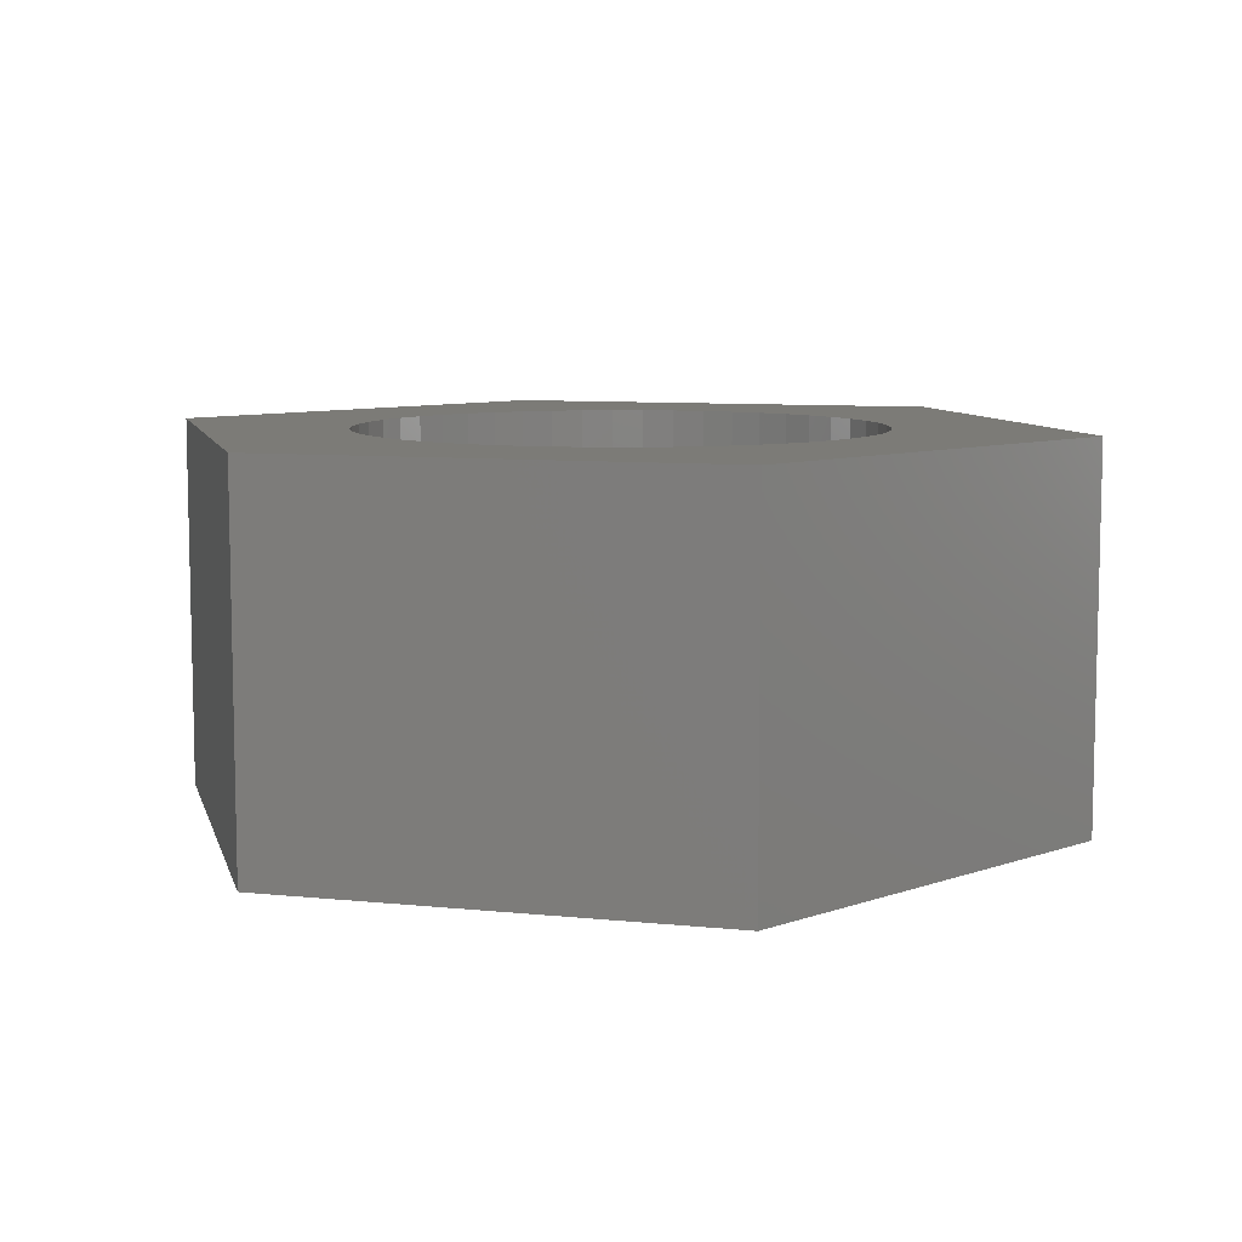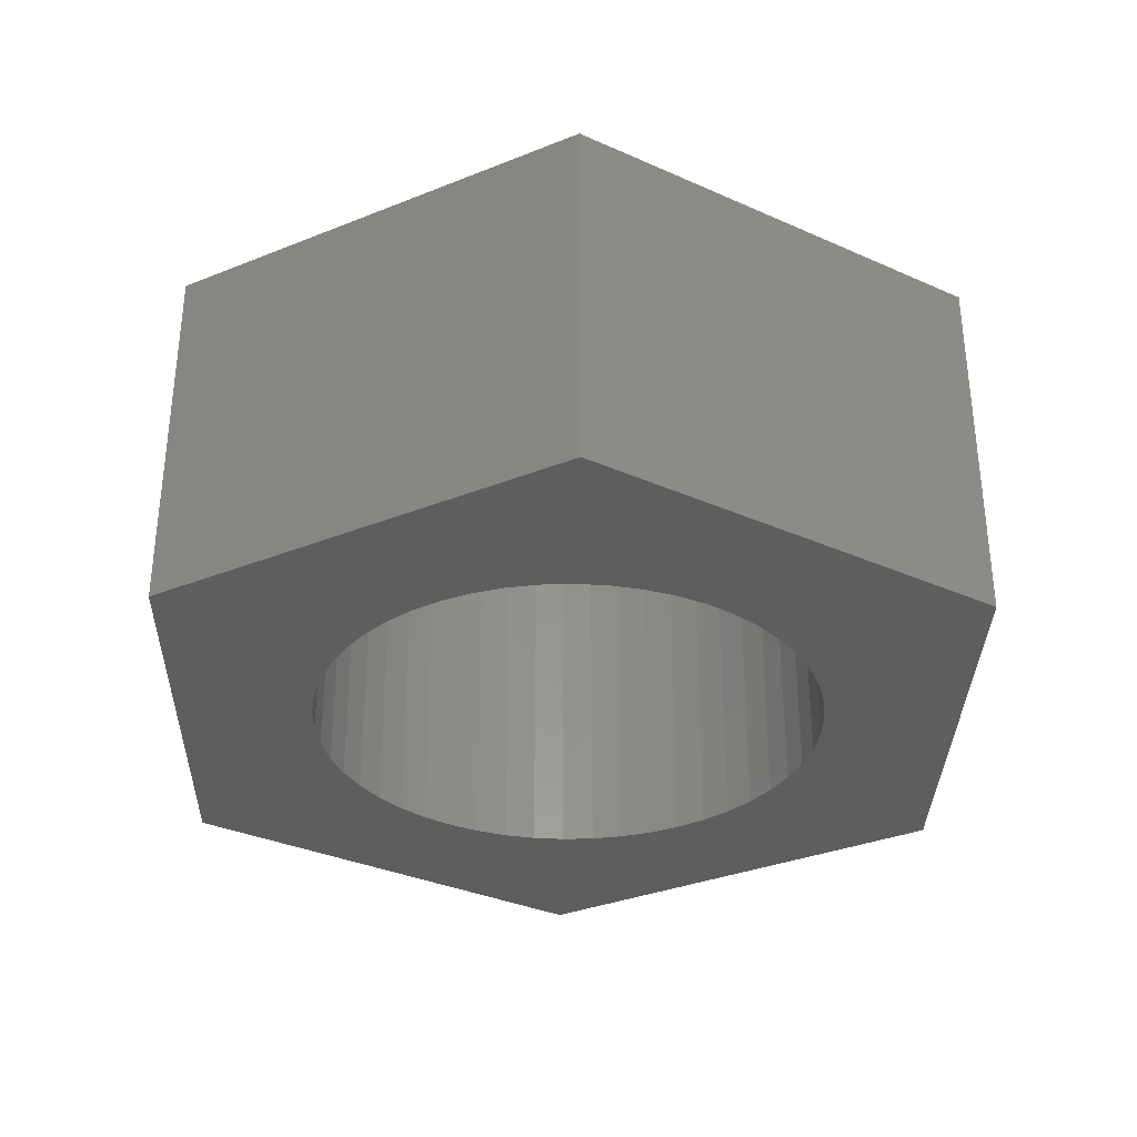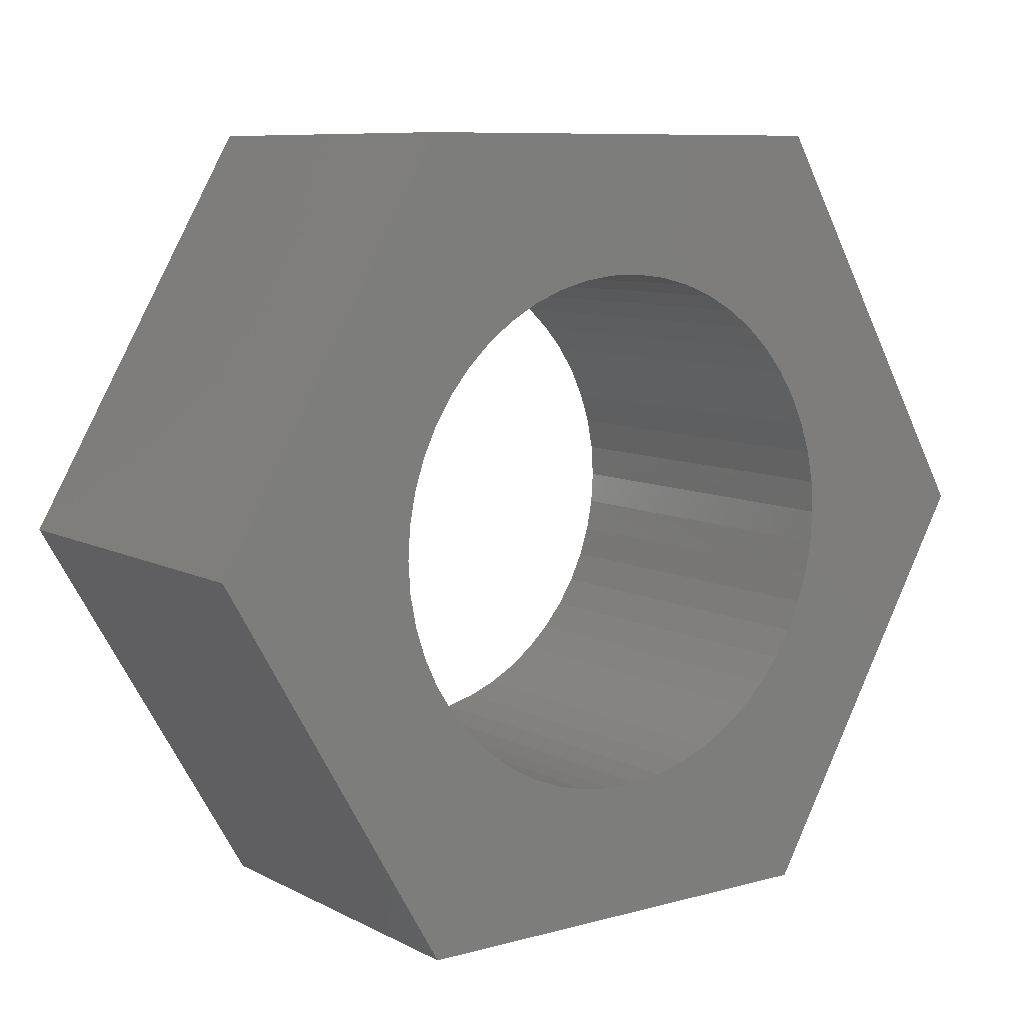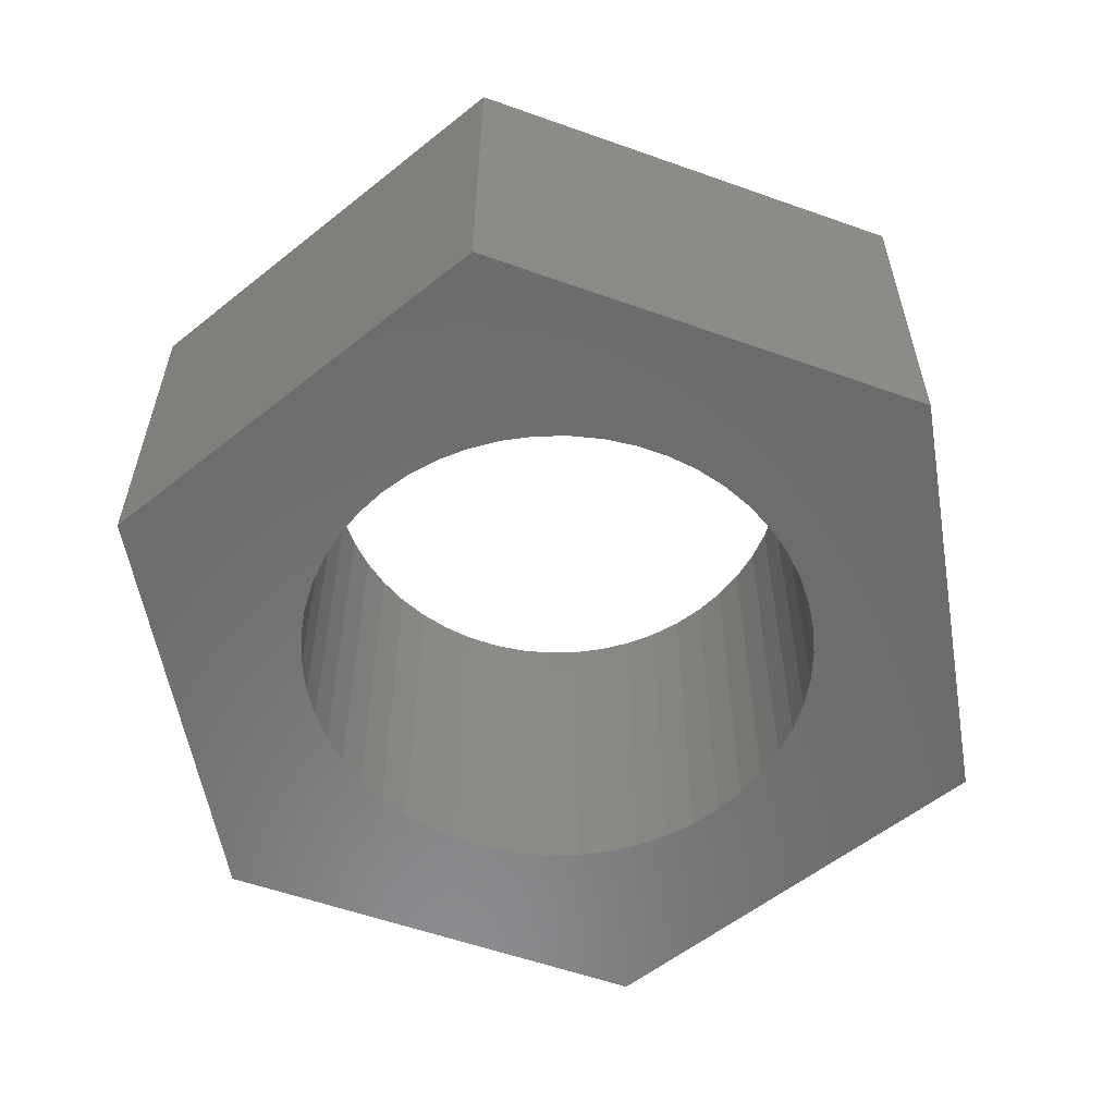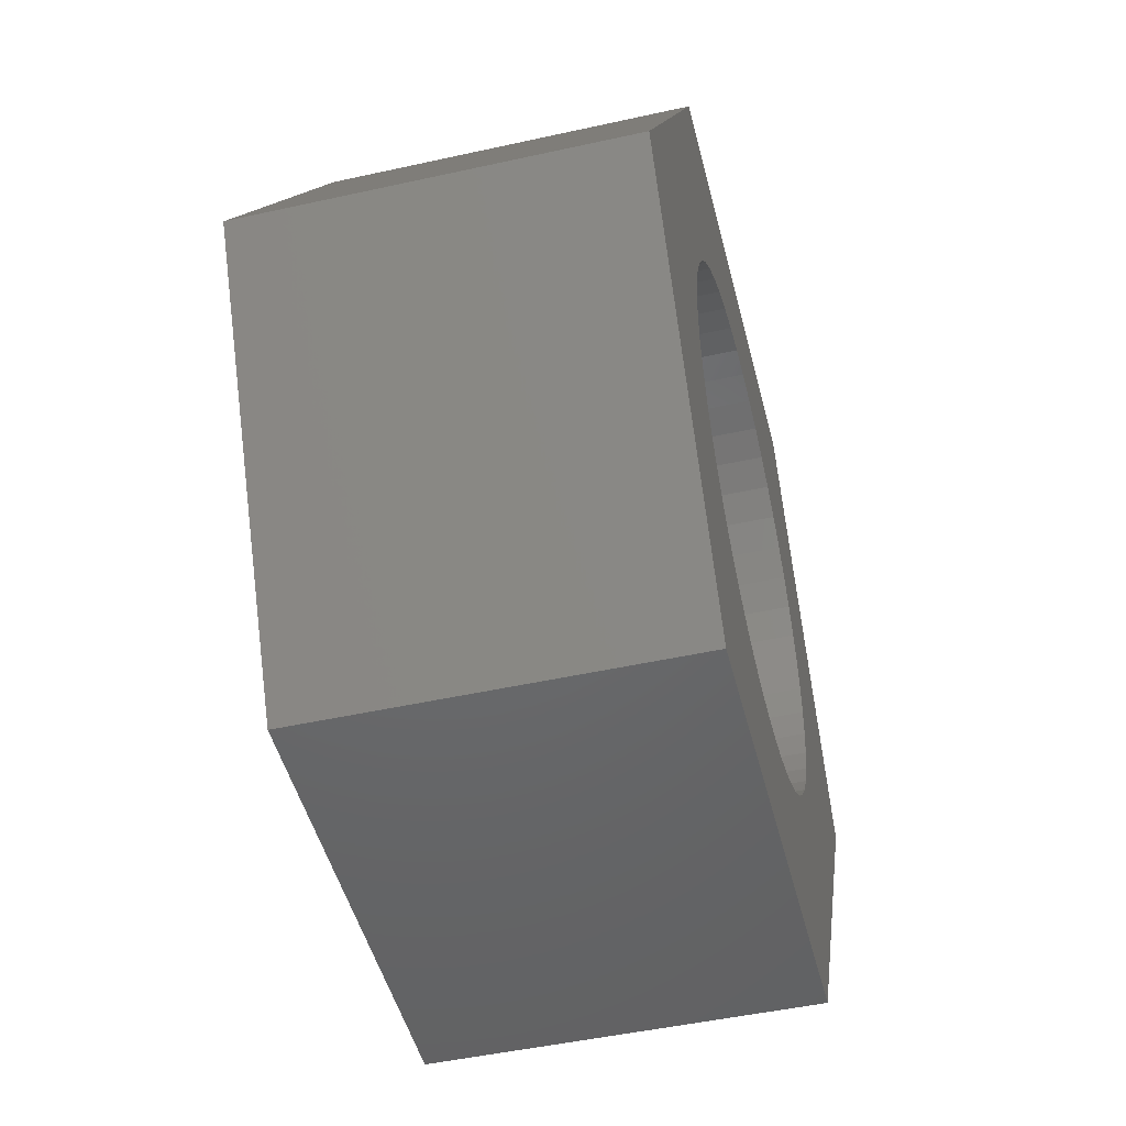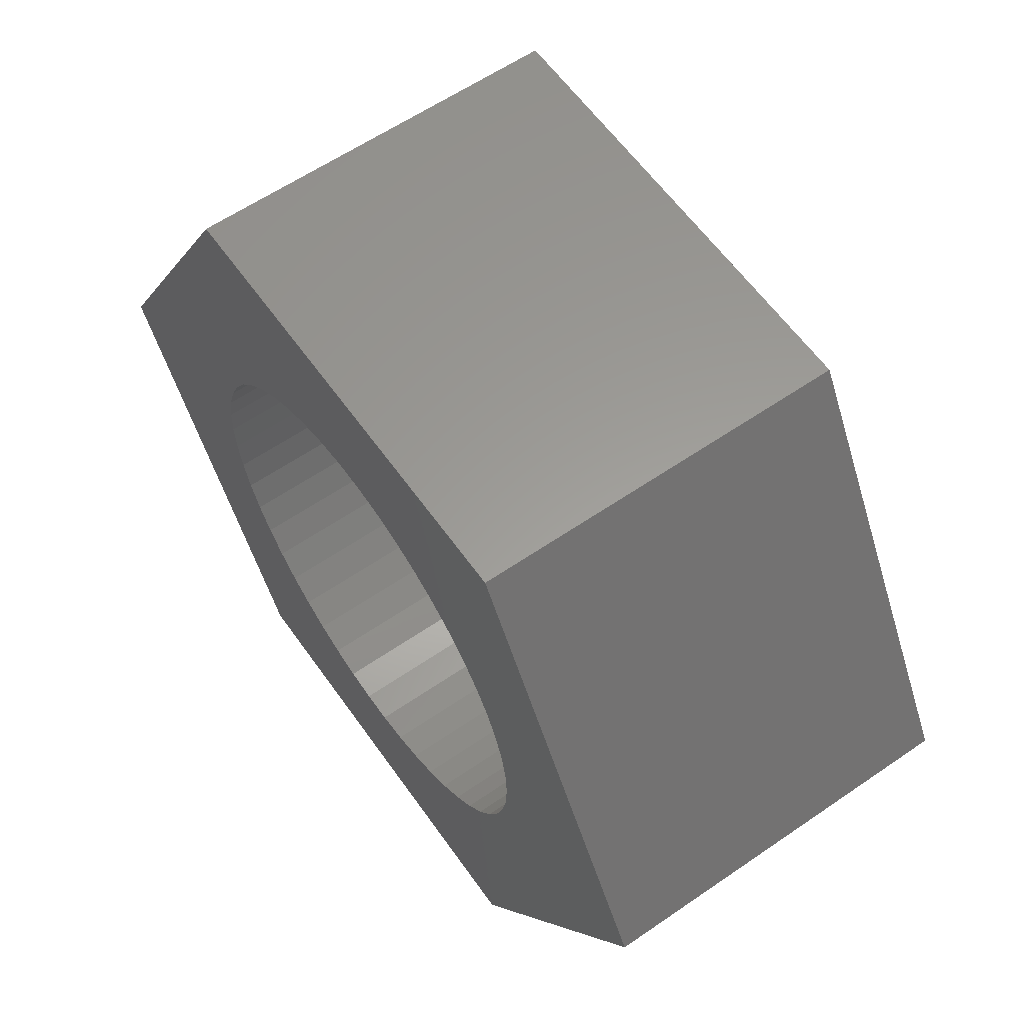
<metadata>
{"format":"stl","ext":"stl","renderer":"f3d","projection":"perspective","resolution":1024,"background":"white","views":[{"elev":8.3,"azim":-164.0,"up":"+Z"},{"elev":-33.5,"azim":88.7,"up":"+Z"},{"elev":8.6,"azim":-36.4,"up":"+Y"},{"elev":-57.2,"azim":-20.3,"up":"+Z"},{"elev":-47.9,"azim":-76.0,"up":"+Y"},{"elev":60.3,"azim":54.9,"up":"+Y"}]}
</metadata>
<code>
# stl→obj: 112 verts, 224 faces
v 2.423 4.197 0
v -2.423 4.197 4
v 2.423 4.197 4
v -2.423 4.197 0
v 4.847 0 4
v 2.728 0.3447 4
v 2.75 0 4
v 2.664 0.6839 4
v 2.557 1.012 4
v 2.41 1.325 4
v 2.225 1.616 4
v 2.005 1.883 4
v 1.753 2.119 4
v 1.474 2.322 4
v 1.171 2.488 4
v 0.8498 2.615 4
v 0.5153 2.701 4
v 0.1727 2.745 4
v -0.1727 2.745 4
v -0.5153 2.701 4
v -0.8498 2.615 4
v -1.171 2.488 4
v -1.474 2.322 4
v -1.753 2.119 4
v -2.005 1.883 4
v -2.225 1.616 4
v -2.41 1.325 4
v -4.847 0 4
v -2.557 1.012 4
v -2.664 0.6839 4
v -2.728 0.3447 4
v -2.75 0 4
v 2.728 -0.3447 4
v 2.664 -0.6839 4
v 2.557 -1.012 4
v 2.41 -1.325 4
v 2.423 -4.197 4
v 2.225 -1.616 4
v 2.005 -1.883 4
v 1.753 -2.119 4
v 1.474 -2.322 4
v 1.171 -2.488 4
v 0.8498 -2.615 4
v 0.5153 -2.701 4
v 0.1727 -2.745 4
v -0.1727 -2.745 4
v -2.423 -4.197 4
v -0.5153 -2.701 4
v -0.8498 -2.615 4
v -1.171 -2.488 4
v -1.474 -2.322 4
v -1.753 -2.119 4
v -2.005 -1.883 4
v -2.225 -1.616 4
v -2.41 -1.325 4
v -2.557 -1.012 4
v -2.664 -0.6839 4
v -2.728 -0.3447 4
v 4.847 0 0
v 2.423 -4.197 0
v -4.847 0 0
v -2.423 -4.197 0
v 2.728 -0.3447 0
v 2.75 0 0
v 2.664 -0.6839 0
v 2.557 -1.012 0
v 2.41 -1.325 0
v 2.225 -1.616 0
v 2.005 -1.883 0
v 1.753 -2.119 0
v 1.474 -2.322 0
v 1.171 -2.488 0
v 0.8498 -2.615 0
v 0.5153 -2.701 0
v 0.1727 -2.745 0
v -0.1727 -2.745 0
v -0.5153 -2.701 0
v -0.8498 -2.615 0
v -1.171 -2.488 0
v -1.474 -2.322 0
v -1.753 -2.119 0
v -2.005 -1.883 0
v -2.225 -1.616 0
v -2.41 -1.325 0
v -2.557 -1.012 0
v -2.664 -0.6839 0
v -2.728 -0.3447 0
v -2.75 0 0
v 2.728 0.3447 0
v 2.664 0.6839 0
v 2.557 1.012 0
v 2.41 1.325 0
v 2.225 1.616 0
v 2.005 1.883 0
v 1.753 2.119 0
v 1.474 2.322 0
v 1.171 2.488 0
v 0.8498 2.615 0
v 0.5153 2.701 0
v 0.1727 2.745 0
v -0.1727 2.745 0
v -0.5153 2.701 0
v -0.8498 2.615 0
v -1.171 2.488 0
v -1.474 2.322 0
v -1.753 2.119 0
v -2.005 1.883 0
v -2.225 1.616 0
v -2.41 1.325 0
v -2.557 1.012 0
v -2.664 0.6839 0
v -2.728 0.3447 0
f 1 2 3
f 2 1 4
f 5 6 7
f 5 8 6
f 5 9 8
f 10 5 3
f 5 10 9
f 3 11 10
f 3 12 11
f 3 13 12
f 3 14 13
f 3 15 14
f 3 16 15
f 3 17 16
f 3 18 17
f 3 19 18
f 2 19 3
f 19 2 20
f 20 2 21
f 21 2 22
f 2 23 22
f 2 24 23
f 2 25 24
f 2 26 25
f 2 27 26
f 28 27 2
f 27 28 29
f 29 28 30
f 31 28 32
f 30 28 31
f 33 5 7
f 34 5 33
f 35 5 34
f 36 5 35
f 5 36 37
f 38 37 36
f 39 37 38
f 40 37 39
f 41 37 40
f 42 37 41
f 43 37 42
f 44 37 43
f 45 37 44
f 46 37 45
f 47 46 48
f 47 48 49
f 47 49 50
f 46 47 37
f 51 47 50
f 52 47 51
f 53 47 52
f 54 47 53
f 55 47 54
f 28 55 56
f 28 56 57
f 28 57 58
f 55 28 47
f 28 58 32
f 37 59 5
f 59 37 60
f 61 2 4
f 2 61 28
f 62 37 47
f 37 62 60
f 59 63 64
f 59 65 63
f 59 66 65
f 67 59 60
f 59 67 66
f 60 68 67
f 60 69 68
f 60 70 69
f 60 71 70
f 60 72 71
f 60 73 72
f 60 74 73
f 60 75 74
f 60 76 75
f 62 76 60
f 76 62 77
f 77 62 78
f 78 62 79
f 62 80 79
f 62 81 80
f 62 82 81
f 62 83 82
f 62 84 83
f 61 84 62
f 84 61 85
f 85 61 86
f 87 61 88
f 86 61 87
f 89 59 64
f 90 59 89
f 91 59 90
f 92 59 91
f 59 92 1
f 93 1 92
f 94 1 93
f 95 1 94
f 96 1 95
f 97 1 96
f 98 1 97
f 99 1 98
f 100 1 99
f 101 1 100
f 4 101 102
f 4 102 103
f 4 103 104
f 101 4 1
f 105 4 104
f 106 4 105
f 107 4 106
f 108 4 107
f 109 4 108
f 61 109 110
f 61 110 111
f 61 111 112
f 109 61 4
f 61 112 88
f 5 1 3
f 1 5 59
f 62 28 61
f 28 62 47
f 64 6 89
f 6 64 7
f 32 112 31
f 112 32 88
f 101 18 19
f 18 101 100
f 75 46 45
f 46 75 76
f 95 12 13
f 12 95 94
f 107 24 25
f 24 107 106
f 104 21 22
f 21 104 103
f 91 10 92
f 10 91 9
f 98 15 16
f 15 98 97
f 96 13 14
f 13 96 95
f 27 108 26
f 108 27 109
f 26 107 25
f 107 26 108
f 105 22 23
f 22 105 104
f 103 20 21
f 20 103 102
f 90 9 91
f 9 90 8
f 89 8 90
f 8 89 6
f 93 12 94
f 12 93 11
f 92 11 93
f 11 92 10
f 99 16 17
f 16 99 98
f 100 17 18
f 17 100 99
f 29 109 27
f 109 29 110
f 31 111 30
f 111 31 112
f 102 19 20
f 19 102 101
f 63 7 64
f 7 63 33
f 69 38 68
f 38 69 39
f 78 50 49
f 50 78 79
f 71 42 41
f 42 71 72
f 72 43 42
f 43 72 73
f 97 14 15
f 14 97 96
f 30 110 29
f 110 30 111
f 106 23 24
f 23 106 105
f 66 34 65
f 34 66 35
f 65 33 63
f 33 65 34
f 67 35 66
f 35 67 36
f 68 36 67
f 36 68 38
f 53 83 54
f 83 53 82
f 55 85 56
f 85 55 84
f 58 88 32
f 88 58 87
f 57 87 58
f 87 57 86
f 56 86 57
f 86 56 85
f 70 41 40
f 41 70 71
f 73 44 43
f 44 73 74
f 74 45 44
f 45 74 75
f 76 48 46
f 48 76 77
f 81 53 52
f 53 81 82
f 79 51 50
f 51 79 80
f 77 49 48
f 49 77 78
f 54 84 55
f 84 54 83
f 69 40 39
f 40 69 70
f 80 52 51
f 52 80 81

</code>
